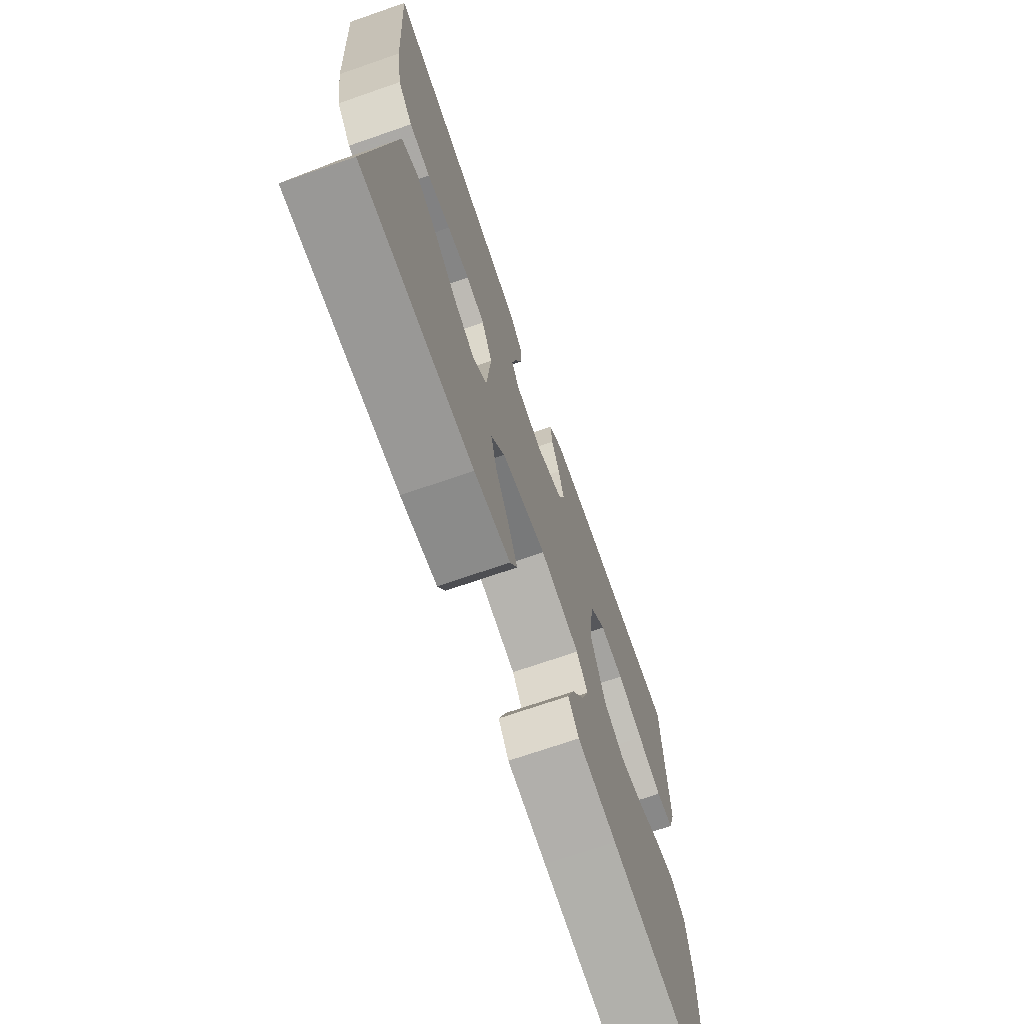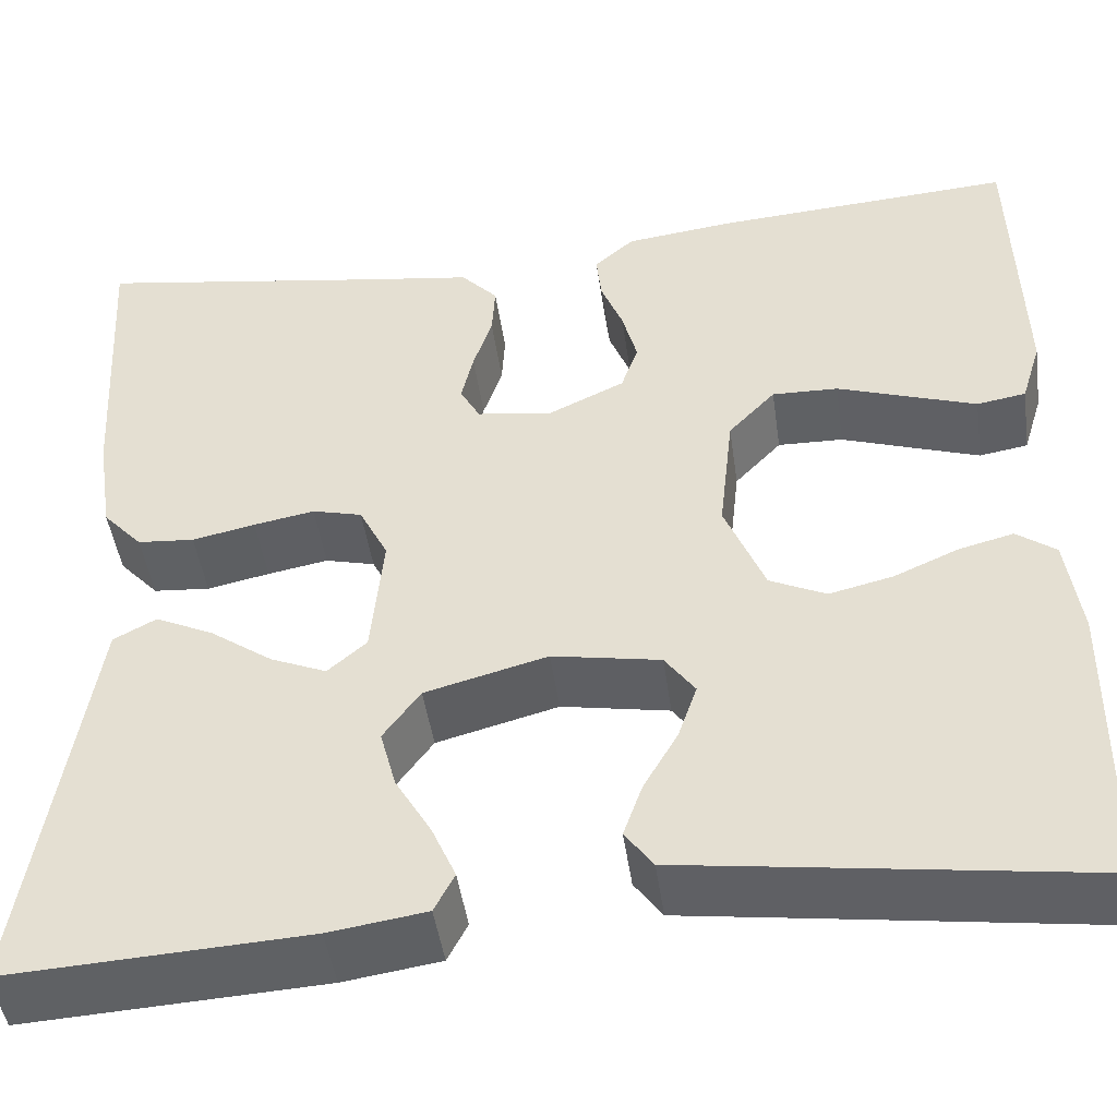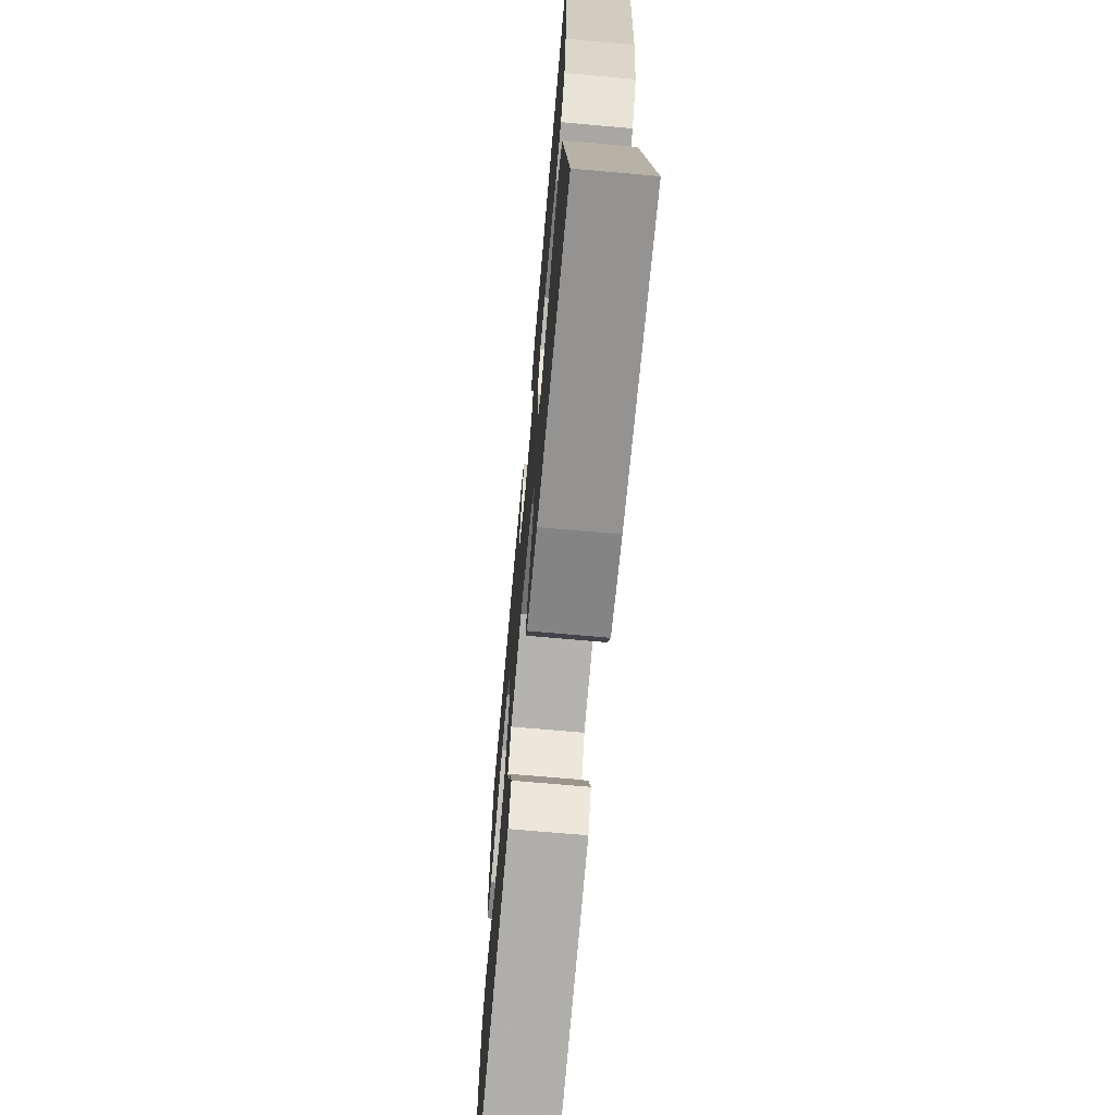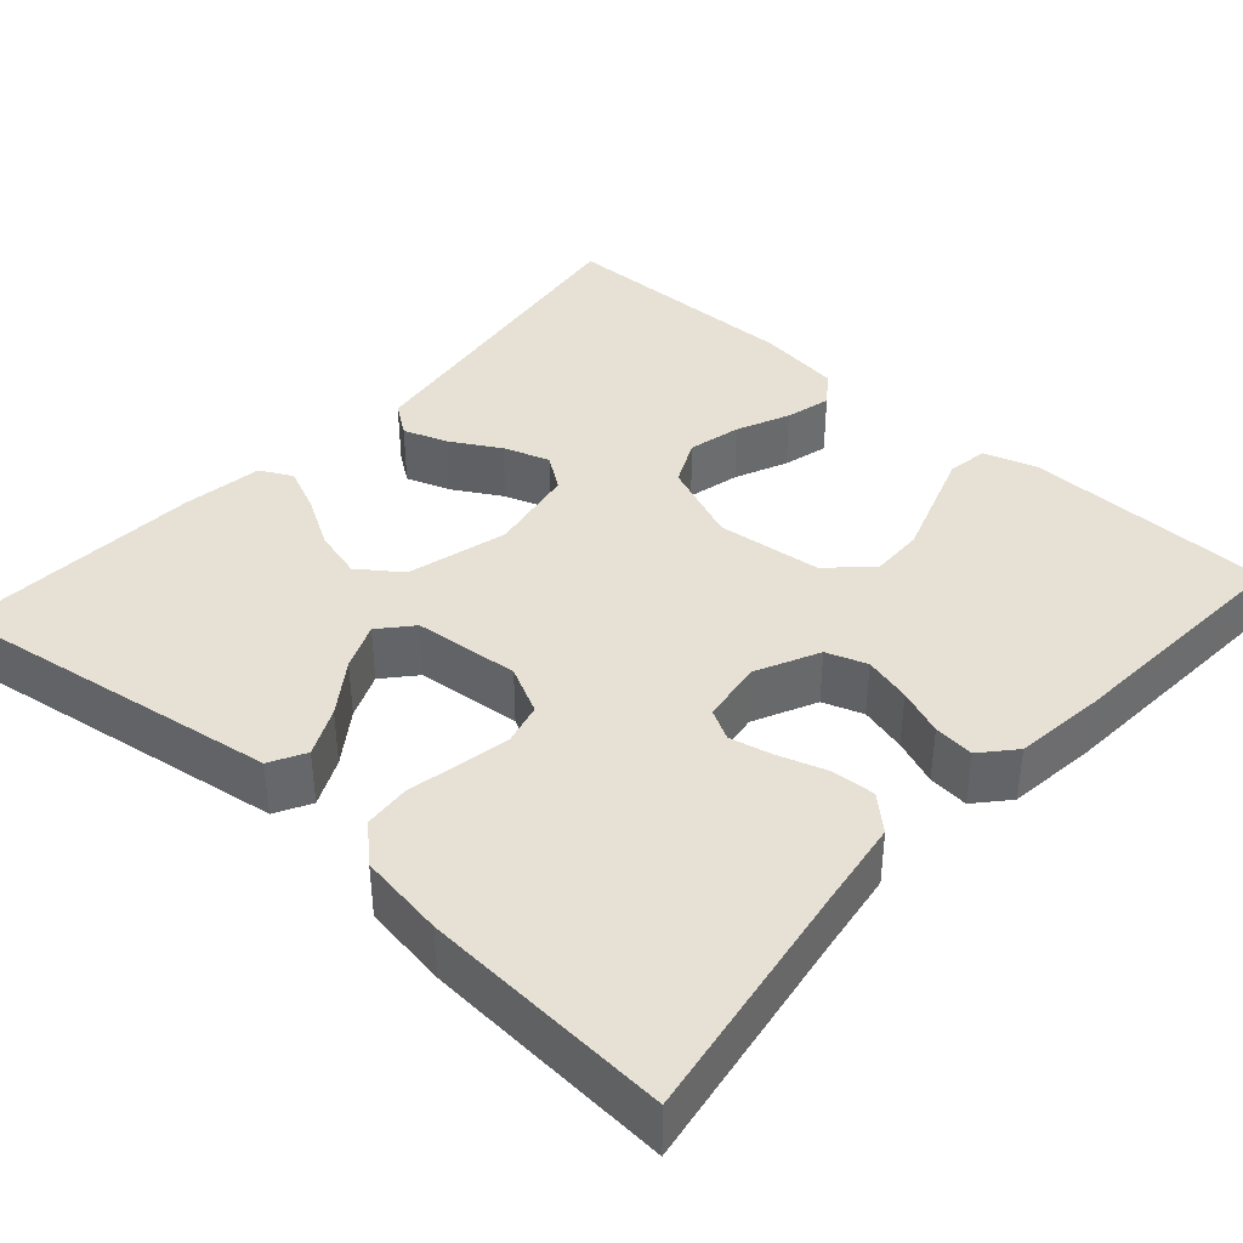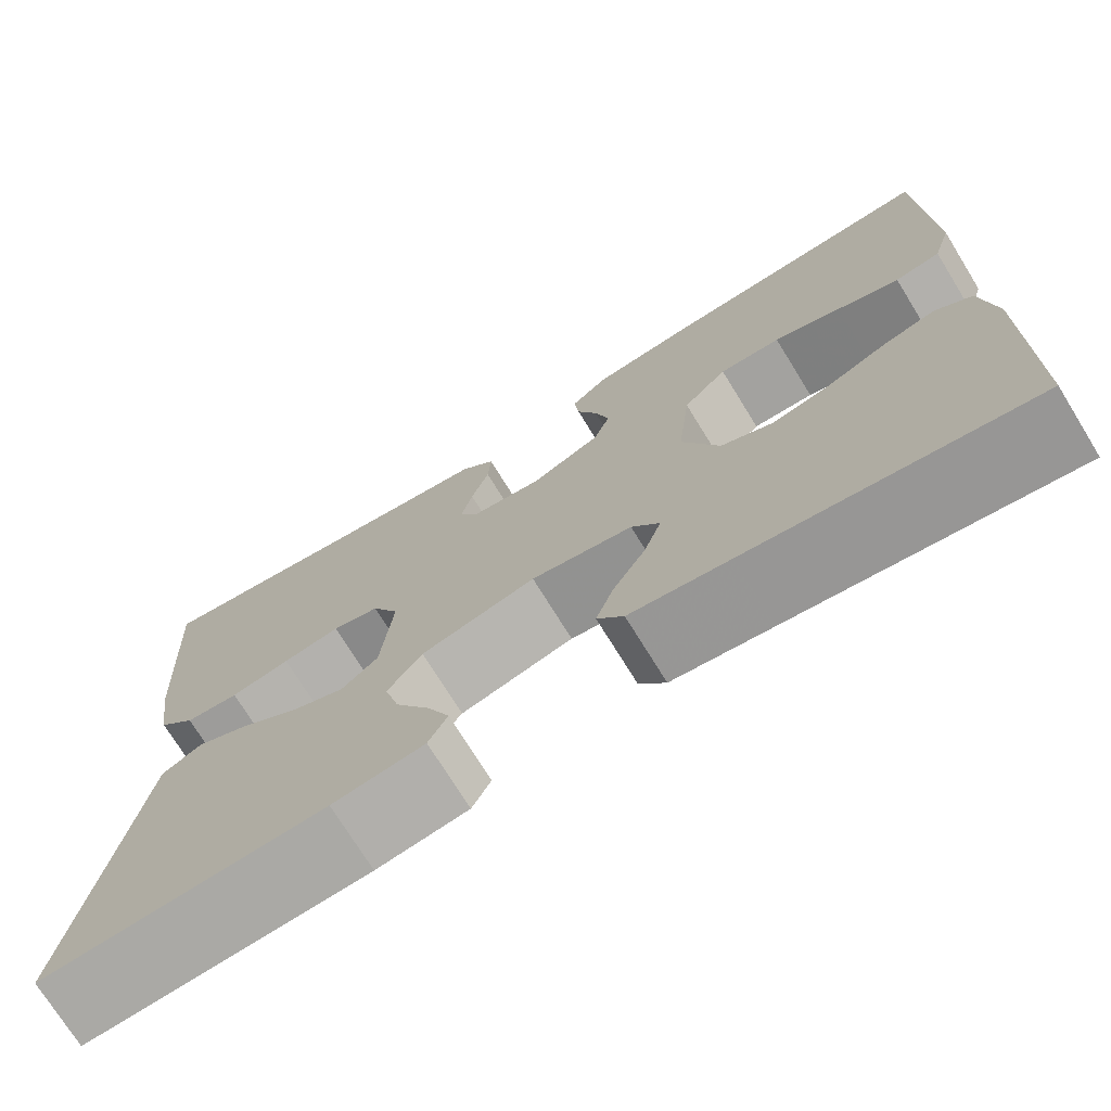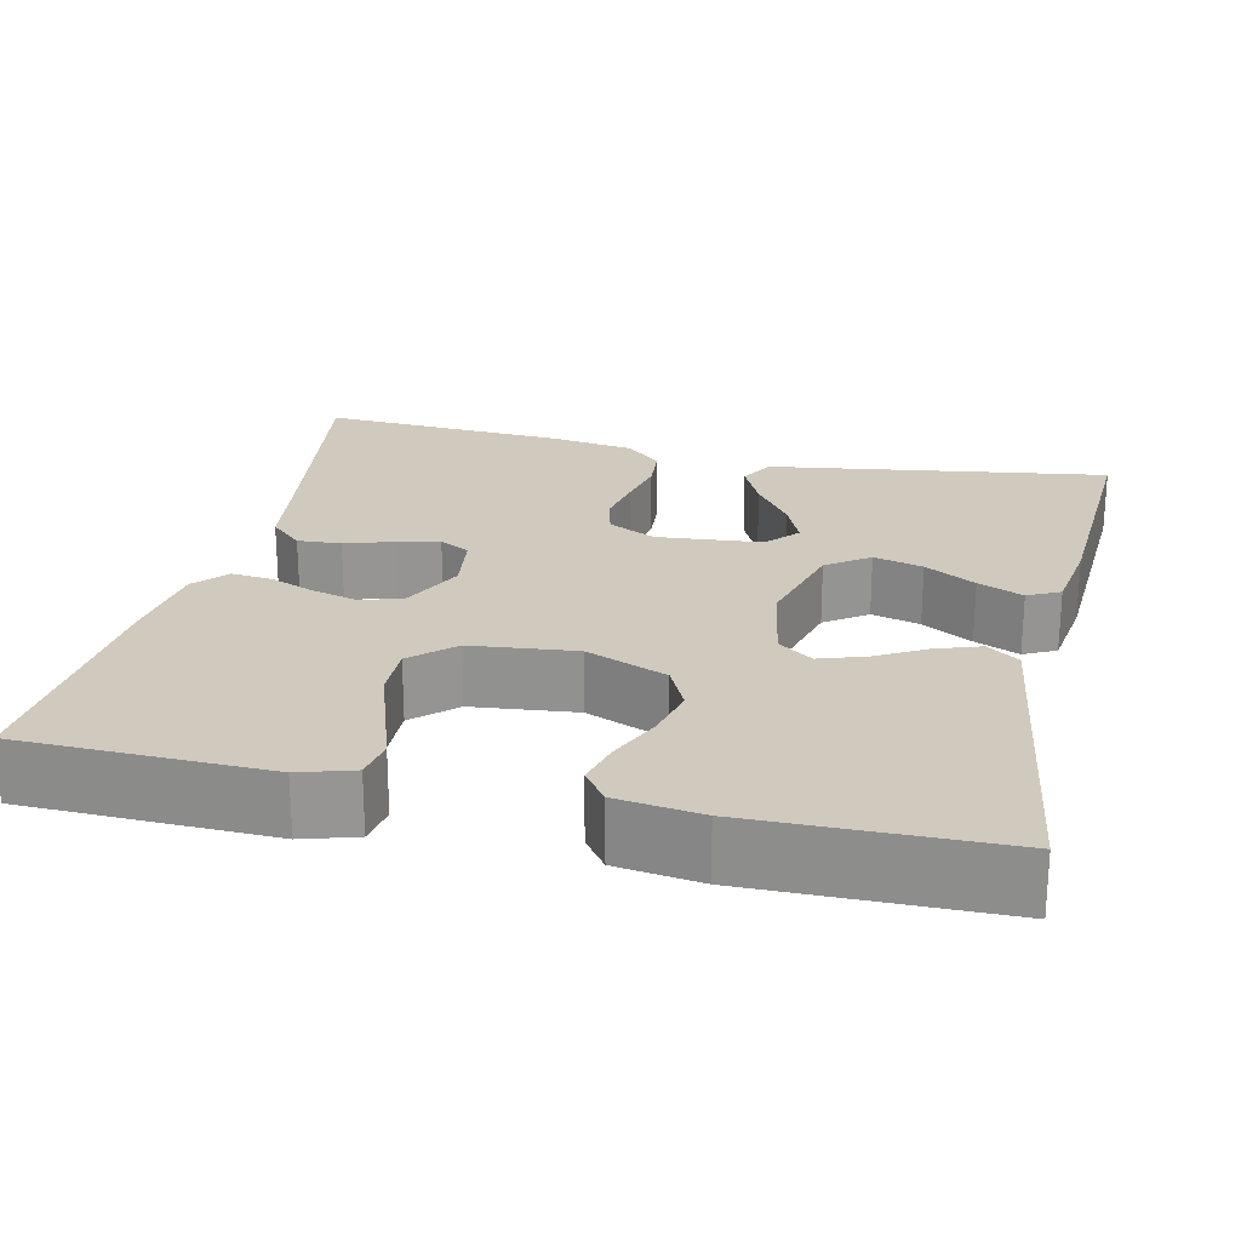
<metadata>
{"format":"obj","ext":"obj","renderer":"f3d","projection":"perspective","resolution":1024,"background":"white","views":[{"elev":-71.2,"azim":-70.9,"up":"+Z"},{"elev":-46.8,"azim":8.1,"up":"+Z"},{"elev":-69.7,"azim":-95.1,"up":"+Z"},{"elev":39.1,"azim":-48.1,"up":"+Y"},{"elev":-73.5,"azim":31.7,"up":"+Z"},{"elev":22.9,"azim":103.0,"up":"+Y"}]}
</metadata>
<code>
v -0.5 0.07 -0.5
v -0.454 0.07 -0.2
v -0.437 0.07 -0.088
v -0.394 0.07 -0.065
v -0.336 0.07 -0.093
v -0.273 0.07 -0.138
v -0.217 0.07 -0.162
v -0.178 0.07 -0.128
v -0.166 0.07 0
v -0.195 0.07 0.058
v -0.245 0.07 0.071
v -0.306 0.07 0.06
v -0.369 0.07 0.047
v -0.426 0.07 0.052
v -0.466 0.07 0.096
v -0.482 0.07 0.2
v -0.5 0.07 0.5
v -0.2 0.07 0.452
v -0.099 0.07 0.437
v -0.062 0.07 0.397
v -0.065 0.07 0.344
v -0.084 0.07 0.286
v -0.096 0.07 0.234
v -0.076 0.07 0.197
v 0 0.07 0.186
v 0.076 0.07 0.222
v 0.093 0.07 0.271
v 0.078 0.07 0.328
v 0.056 0.07 0.384
v 0.051 0.07 0.433
v 0.091 0.07 0.468
v 0.2 0.07 0.481
v 0.5 0.07 0.5
v 0.507 0.07 0.2
v 0.487 0.07 0.135
v 0.438 0.07 0.127
v 0.371 0.07 0.15
v 0.299 0.07 0.175
v 0.233 0.07 0.177
v 0.186 0.07 0.127
v 0.172 0.07 0
v 0.212 0.07 -0.099
v 0.268 0.07 -0.126
v 0.332 0.07 -0.111
v 0.396 0.07 -0.083
v 0.451 0.07 -0.069
v 0.49 0.07 -0.098
v 0.504 0.07 -0.2
v 0.5 0.07 -0.5
v 0.2 0.07 -0.457
v 0.094 0.07 -0.442
v 0.066 0.07 -0.403
v 0.085 0.07 -0.349
v 0.119 0.07 -0.29
v 0.138 0.07 -0.234
v 0.108 0.07 -0.192
v 0 0.07 -0.172
v -0.122 0.07 -0.204
v -0.159 0.07 -0.255
v -0.143 0.07 -0.315
v -0.107 0.07 -0.377
v -0.083 0.07 -0.432
v -0.103 0.07 -0.471
v -0.2 0.07 -0.485
v -0.5 0 -0.5
v -0.454 0 -0.2
v -0.437 0 -0.088
v -0.394 0 -0.065
v -0.336 0 -0.093
v -0.273 0 -0.138
v -0.217 0 -0.162
v -0.178 0 -0.128
v -0.166 0 0
v -0.195 0 0.058
v -0.245 0 0.071
v -0.306 0 0.06
v -0.369 0 0.047
v -0.426 0 0.052
v -0.466 0 0.096
v -0.482 0 0.2
v -0.5 0 0.5
v -0.2 0 0.452
v -0.099 0 0.437
v -0.062 0 0.397
v -0.065 0 0.344
v -0.084 0 0.286
v -0.096 0 0.234
v -0.076 0 0.197
v 0 0 0.186
v 0.076 0 0.222
v 0.093 0 0.271
v 0.078 0 0.328
v 0.056 0 0.384
v 0.051 0 0.433
v 0.091 0 0.468
v 0.2 0 0.481
v 0.5 0 0.5
v 0.507 0 0.2
v 0.487 0 0.135
v 0.438 0 0.127
v 0.371 0 0.15
v 0.299 0 0.175
v 0.233 0 0.177
v 0.186 0 0.127
v 0.172 0 0
v 0.212 0 -0.099
v 0.268 0 -0.126
v 0.332 0 -0.111
v 0.396 0 -0.083
v 0.451 0 -0.069
v 0.49 0 -0.098
v 0.504 0 -0.2
v 0.5 0 -0.5
v 0.2 0 -0.457
v 0.094 0 -0.442
v 0.066 0 -0.403
v 0.085 0 -0.349
v 0.119 0 -0.29
v 0.138 0 -0.234
v 0.108 0 -0.192
v 0 0 -0.172
v -0.122 0 -0.204
v -0.159 0 -0.255
v -0.143 0 -0.315
v -0.107 0 -0.377
v -0.083 0 -0.432
v -0.103 0 -0.471
v -0.2 0 -0.485
f 64 1 2
f 63 64 2
f 62 63 2
f 61 62 2
f 60 61 2
f 4 5 6
f 3 4 6
f 2 3 6
f 60 2 6
f 59 60 6
f 58 59 6 7
f 57 58 7 8
f 56 57 8 9
f 52 53 54
f 51 52 54
f 50 51 54
f 50 54 55
f 49 50 55
f 48 49 55
f 47 48 55
f 46 47 55
f 45 46 55
f 44 45 55
f 43 44 55 56
f 36 37 38
f 35 36 38
f 34 35 38
f 33 34 38
f 32 33 38
f 31 32 38
f 30 31 38
f 29 30 38
f 28 29 38
f 27 28 38 39
f 26 27 39 40
f 20 21 22
f 19 20 22
f 18 19 22
f 18 22 23
f 17 18 23
f 16 17 23
f 15 16 23
f 14 15 23
f 13 14 23
f 12 13 23
f 11 12 23 24
f 56 9 10
f 43 56 10
f 42 43 10
f 25 26 40 41
f 24 25 41
f 11 24 41
f 10 11 41
f 10 41 42
f 66 65 128
f 66 128 127
f 66 127 126
f 66 126 125
f 66 125 124
f 70 69 68
f 70 68 67
f 70 67 66
f 70 66 124
f 70 124 123
f 71 70 123 122
f 72 71 122 121
f 73 72 121 120
f 118 117 116
f 118 116 115
f 118 115 114
f 119 118 114
f 119 114 113
f 119 113 112
f 119 112 111
f 119 111 110
f 119 110 109
f 119 109 108
f 120 119 108 107
f 102 101 100
f 102 100 99
f 102 99 98
f 102 98 97
f 102 97 96
f 102 96 95
f 102 95 94
f 102 94 93
f 102 93 92
f 103 102 92 91
f 104 103 91 90
f 86 85 84
f 86 84 83
f 86 83 82
f 87 86 82
f 87 82 81
f 87 81 80
f 87 80 79
f 87 79 78
f 87 78 77
f 87 77 76
f 88 87 76 75
f 74 73 120
f 74 120 107
f 74 107 106
f 105 104 90 89
f 105 89 88
f 105 88 75
f 105 75 74
f 106 105 74
f 1 65 66 2
f 2 66 67 3
f 3 67 68 4
f 4 68 69 5
f 5 69 70 6
f 6 70 71 7
f 7 71 72 8
f 8 72 73 9
f 9 73 74 10
f 10 74 75 11
f 11 75 76 12
f 12 76 77 13
f 13 77 78 14
f 14 78 79 15
f 15 79 80 16
f 16 80 81 17
f 17 81 82 18
f 18 82 83 19
f 19 83 84 20
f 20 84 85 21
f 21 85 86 22
f 22 86 87 23
f 23 87 88 24
f 24 88 89 25
f 25 89 90 26
f 26 90 91 27
f 27 91 92 28
f 28 92 93 29
f 29 93 94 30
f 30 94 95 31
f 31 95 96 32
f 32 96 97 33
f 33 97 98 34
f 34 98 99 35
f 35 99 100 36
f 36 100 101 37
f 37 101 102 38
f 38 102 103 39
f 39 103 104 40
f 40 104 105 41
f 41 105 106 42
f 42 106 107 43
f 43 107 108 44
f 44 108 109 45
f 45 109 110 46
f 46 110 111 47
f 47 111 112 48
f 48 112 113 49
f 49 113 114 50
f 50 114 115 51
f 51 115 116 52
f 52 116 117 53
f 53 117 118 54
f 54 118 119 55
f 55 119 120 56
f 56 120 121 57
f 57 121 122 58
f 58 122 123 59
f 59 123 124 60
f 60 124 125 61
f 61 125 126 62
f 62 126 127 63
f 63 127 128 64
f 64 128 65 1

</code>
